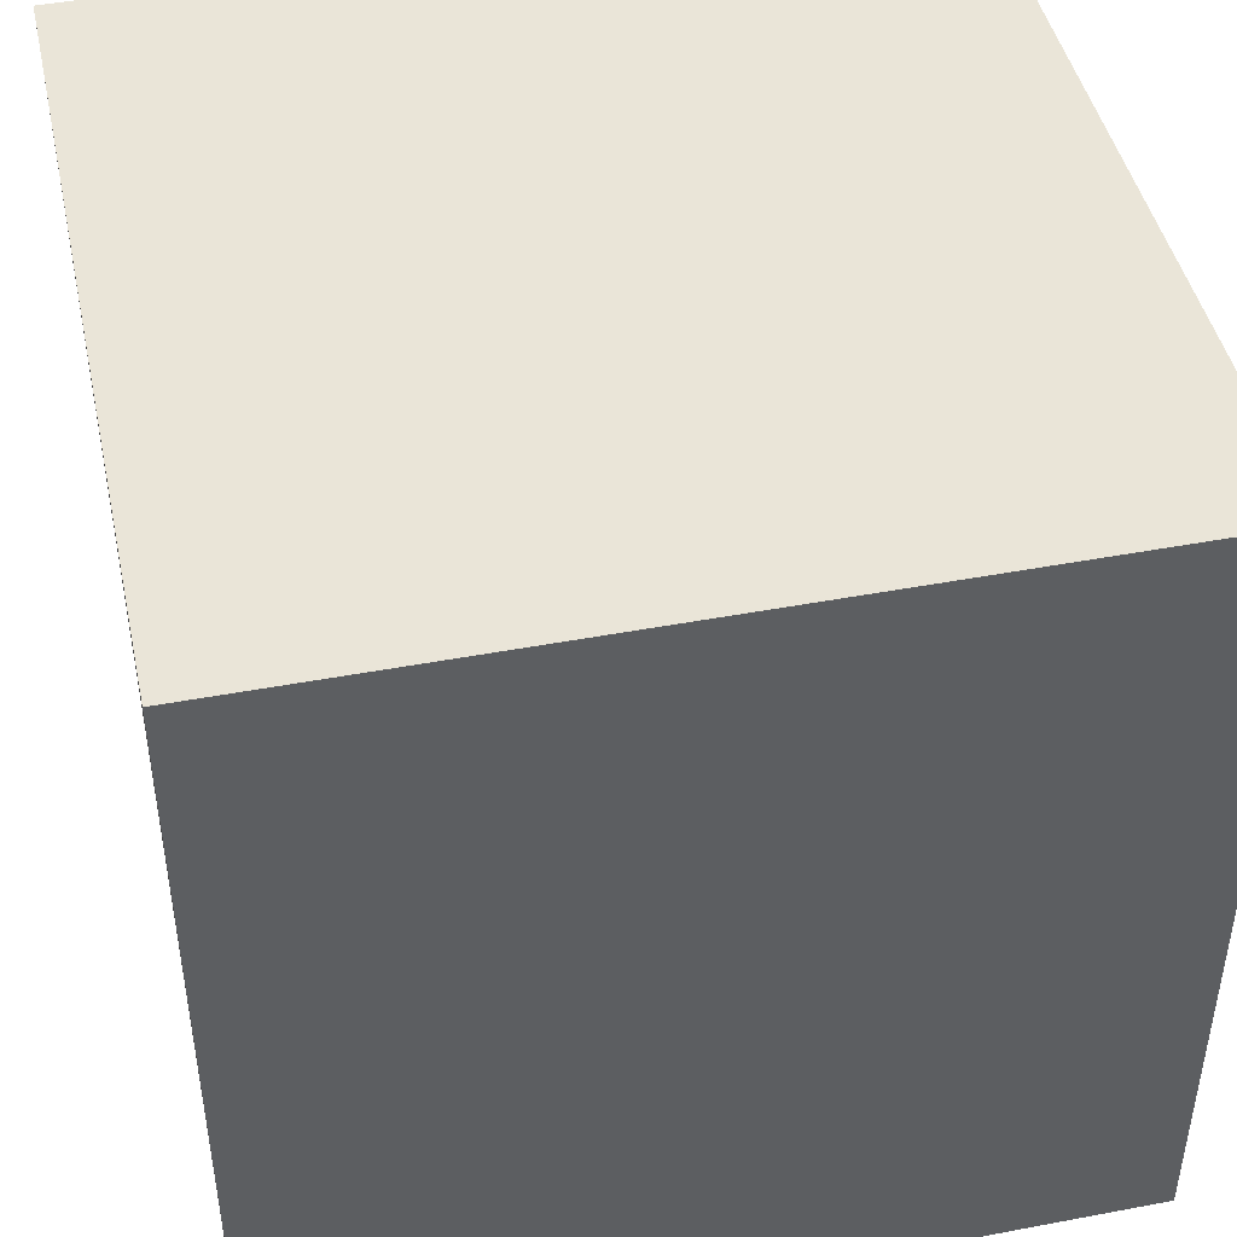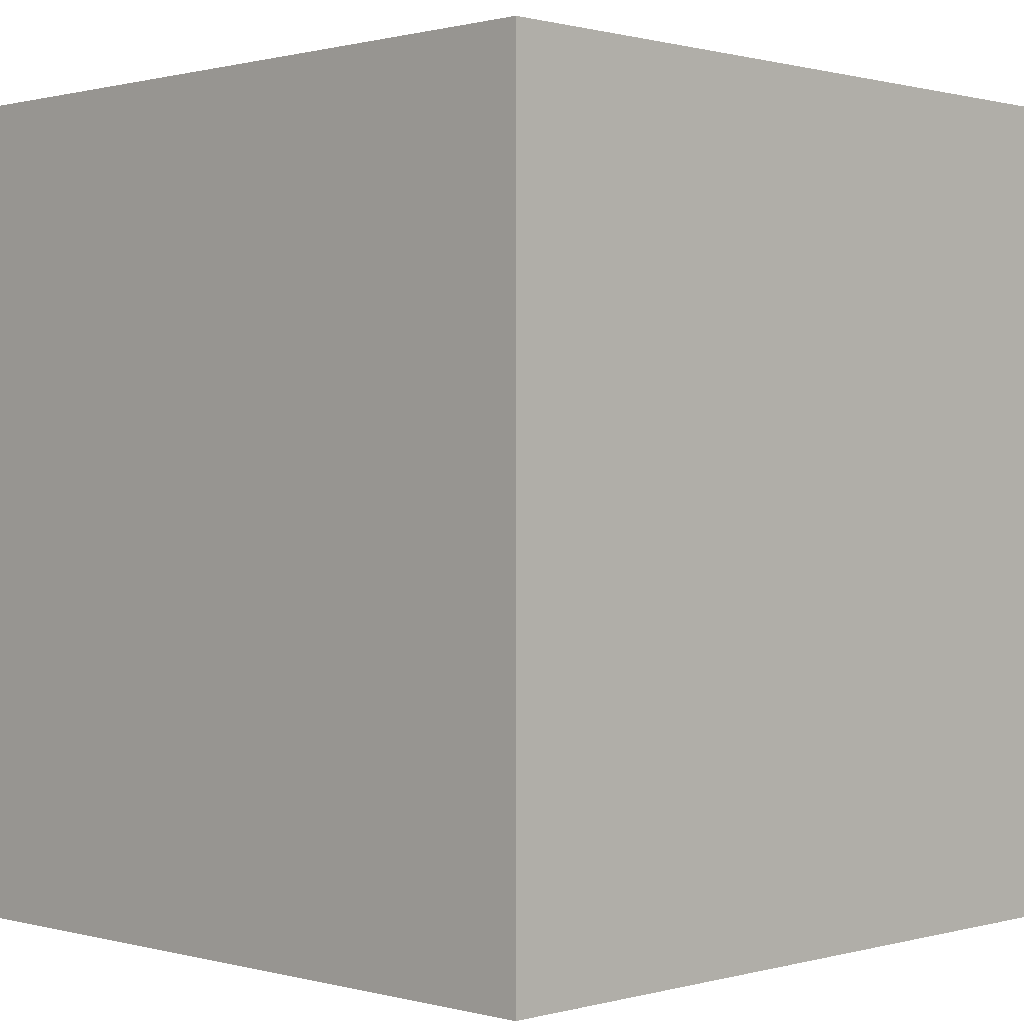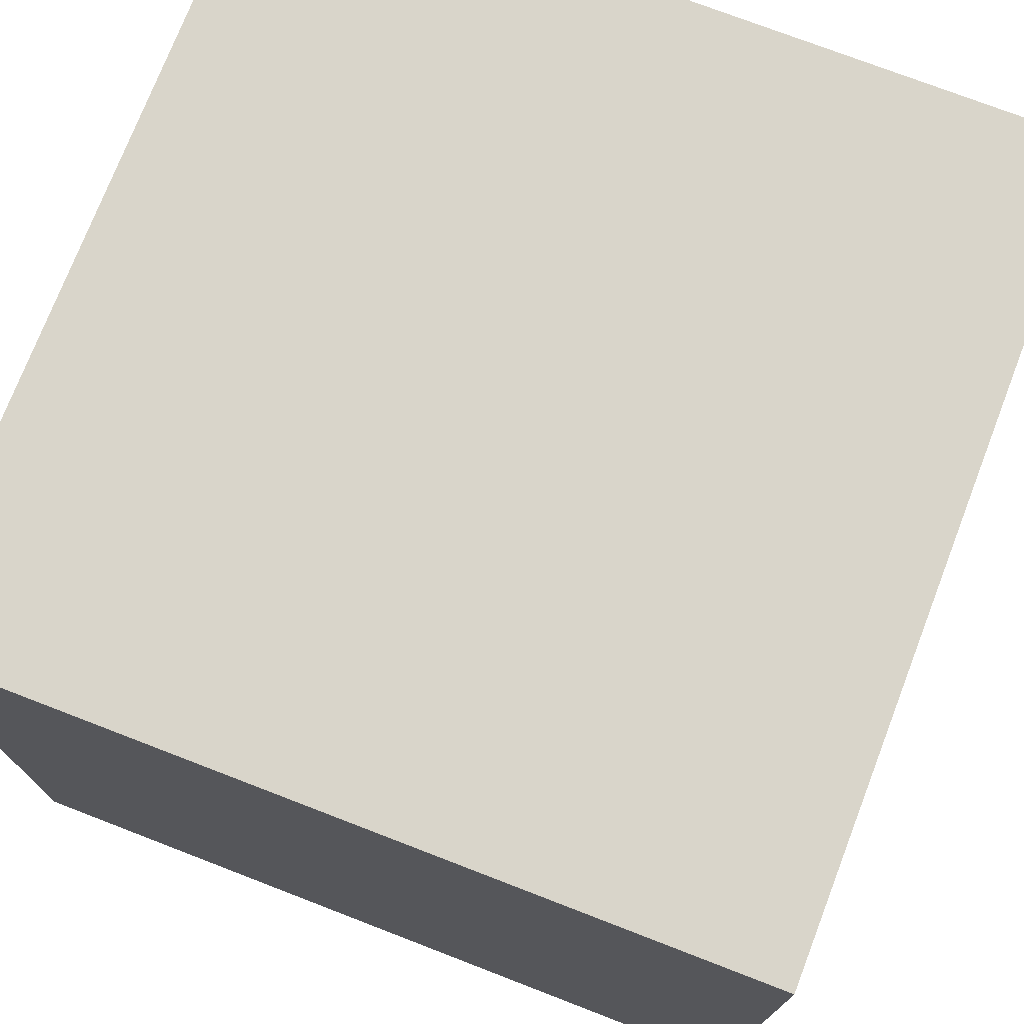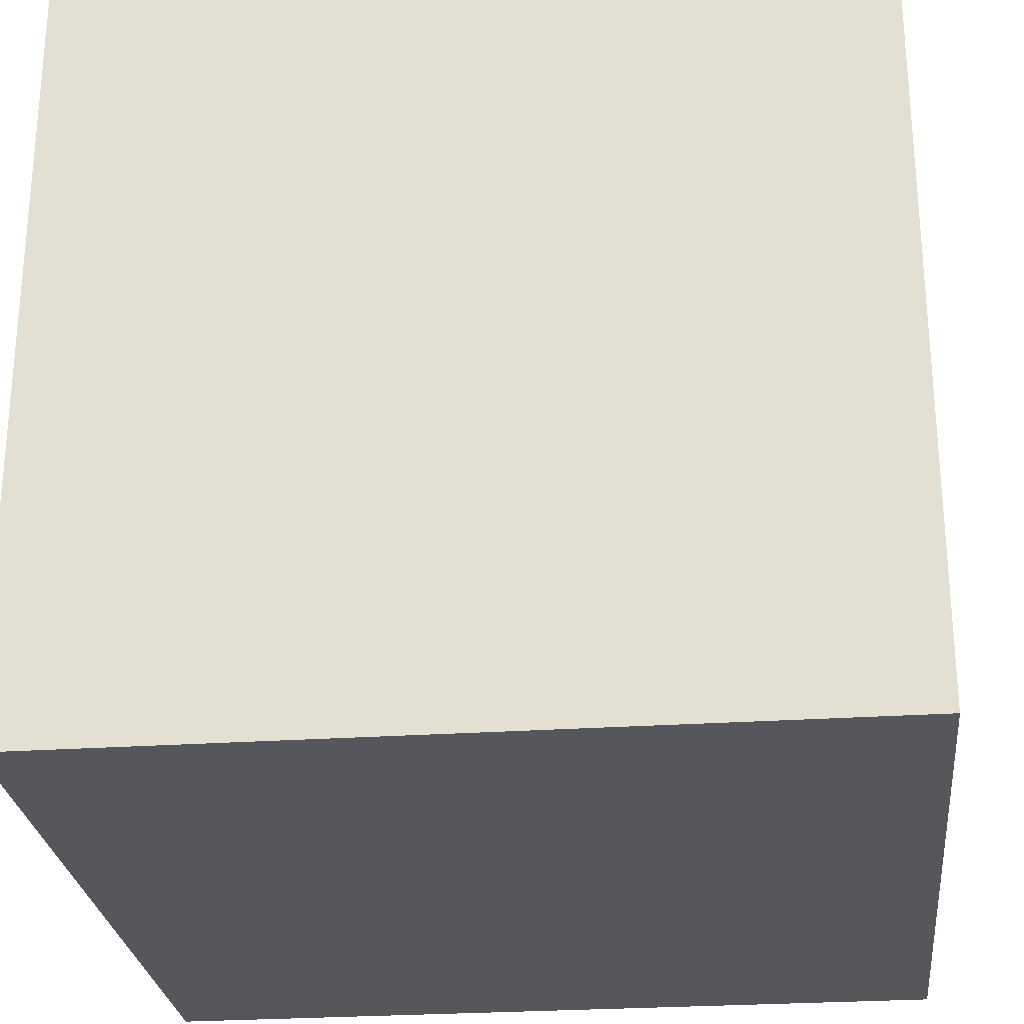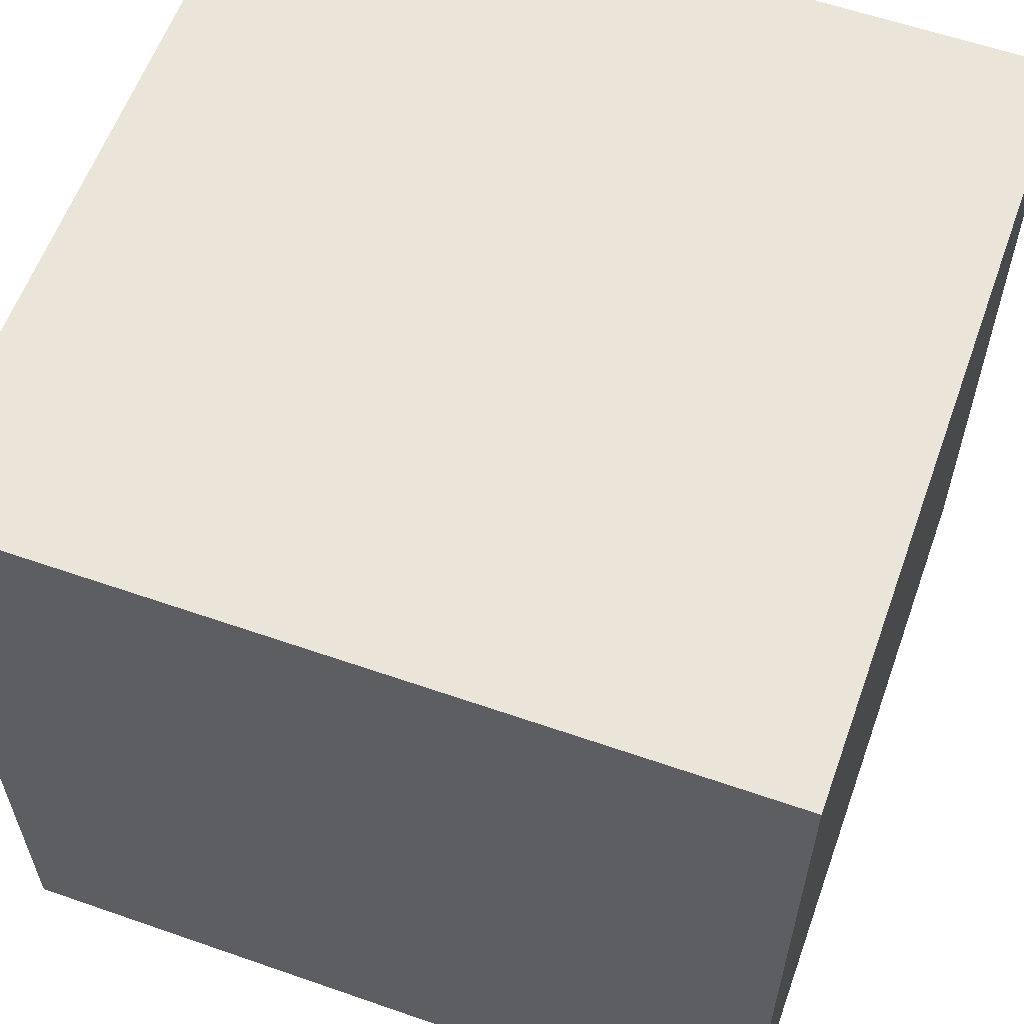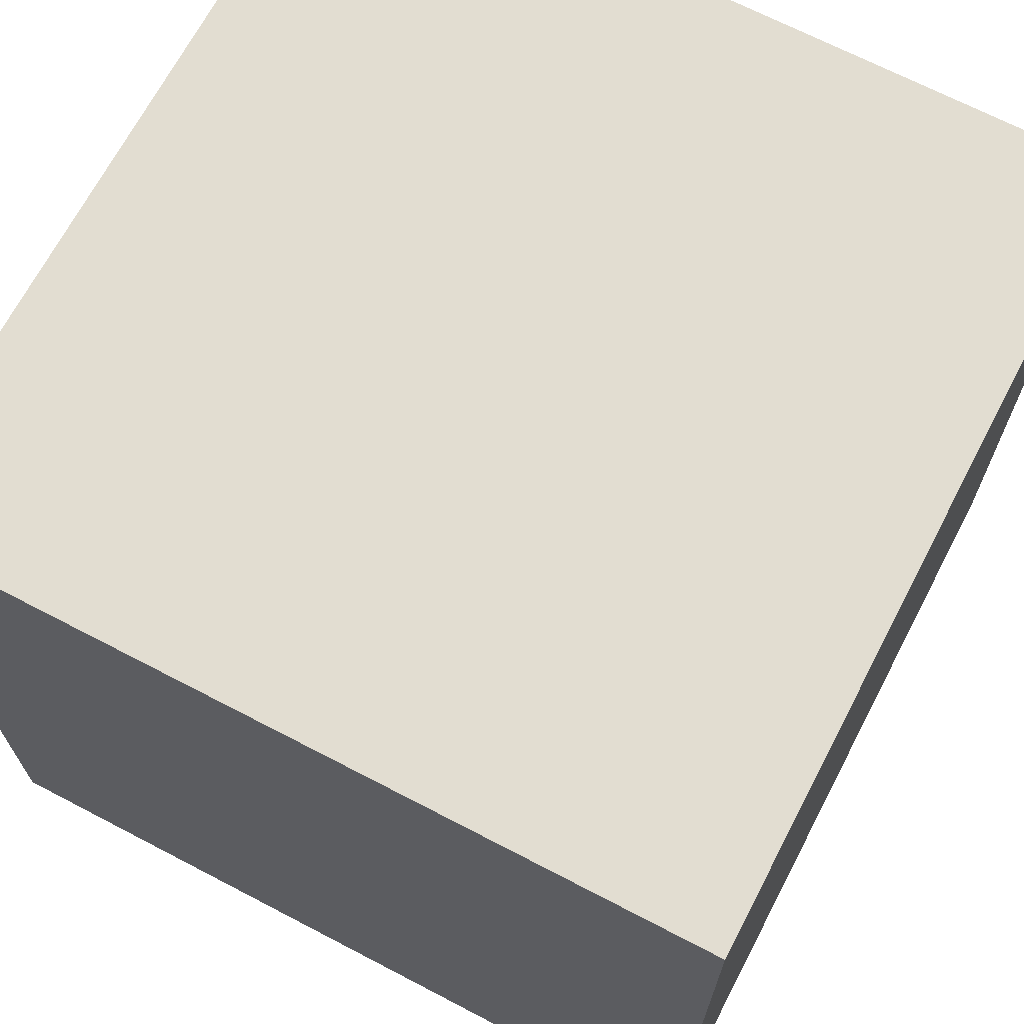
<metadata>
{"format":"obj","ext":"obj","renderer":"f3d","projection":"perspective","resolution":1024,"background":"white","views":[{"elev":45.3,"azim":-12.3,"up":"+Y"},{"elev":0.6,"azim":134.7,"up":"+Y"},{"elev":74.5,"azim":111.1,"up":"+Y"},{"elev":-26.7,"azim":96.1,"up":"+Y"},{"elev":59.4,"azim":-160.3,"up":"+Z"},{"elev":68.5,"azim":117.6,"up":"+Y"}]}
</metadata>
<code>
g cube
v -0.5 -0.5 -0.5  # 1
v  0.5 -0.5 -0.5  # 2
v -0.5  0.5 -0.5  # 3
v -0.5 -0.5  0.5  # 4
v  0.5  0.5 -0.5  # 5
v -0.5  0.5  0.5  # 6
v  0.5 -0.5  0.5  # 7
v  0.5  0.5  0.5  # 8
f 1 5 2
f 1 3 5
f 7 6 4
f 7 8 6
f 4 6 3
f 4 3 1
f 2 5 8
f 2 8 7
f 3 5 6
f 5 8 6
f 4 2 1
f 4 7 2

</code>
